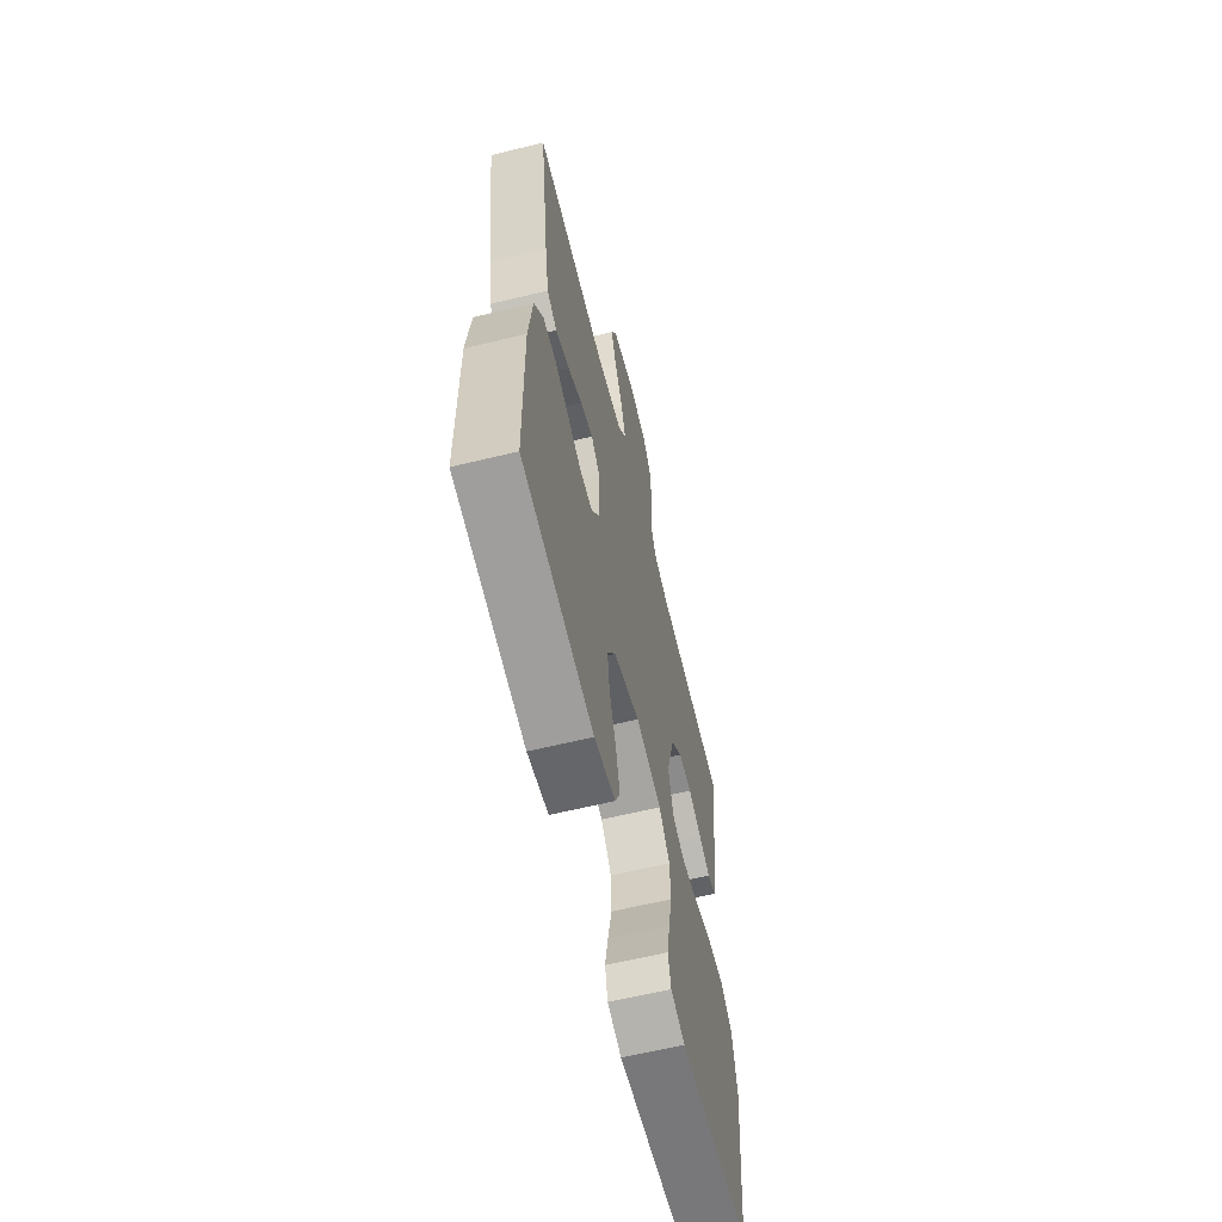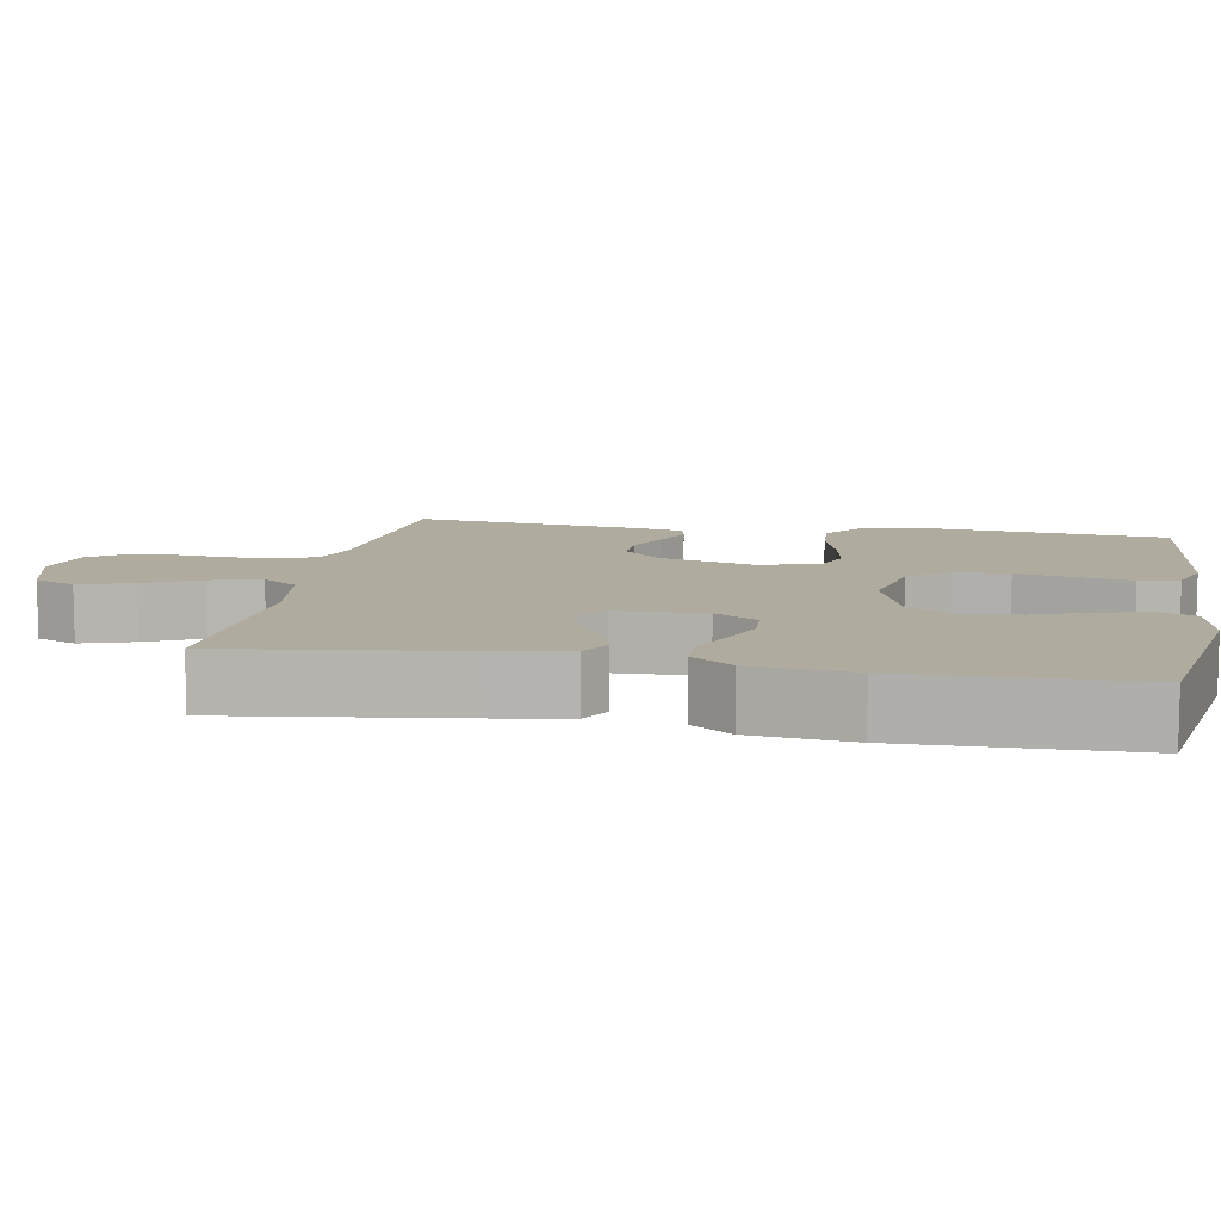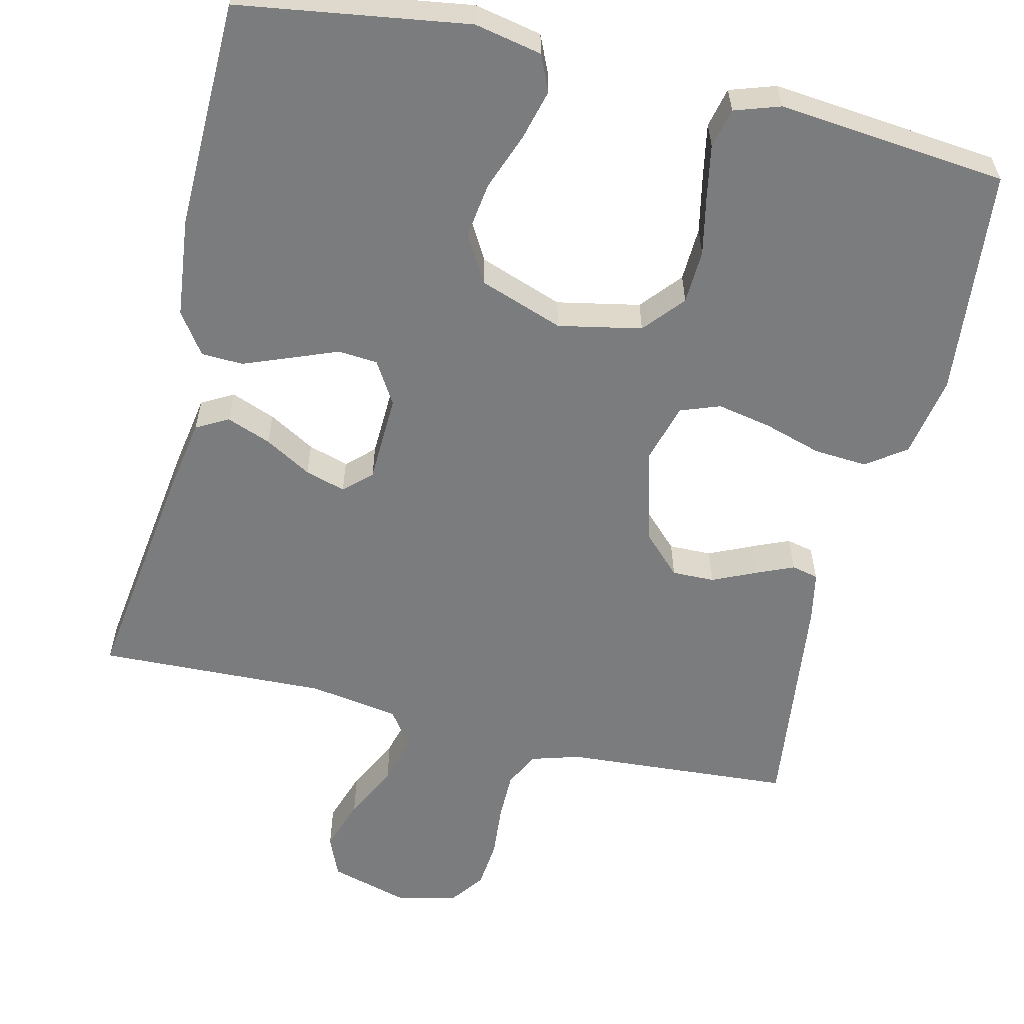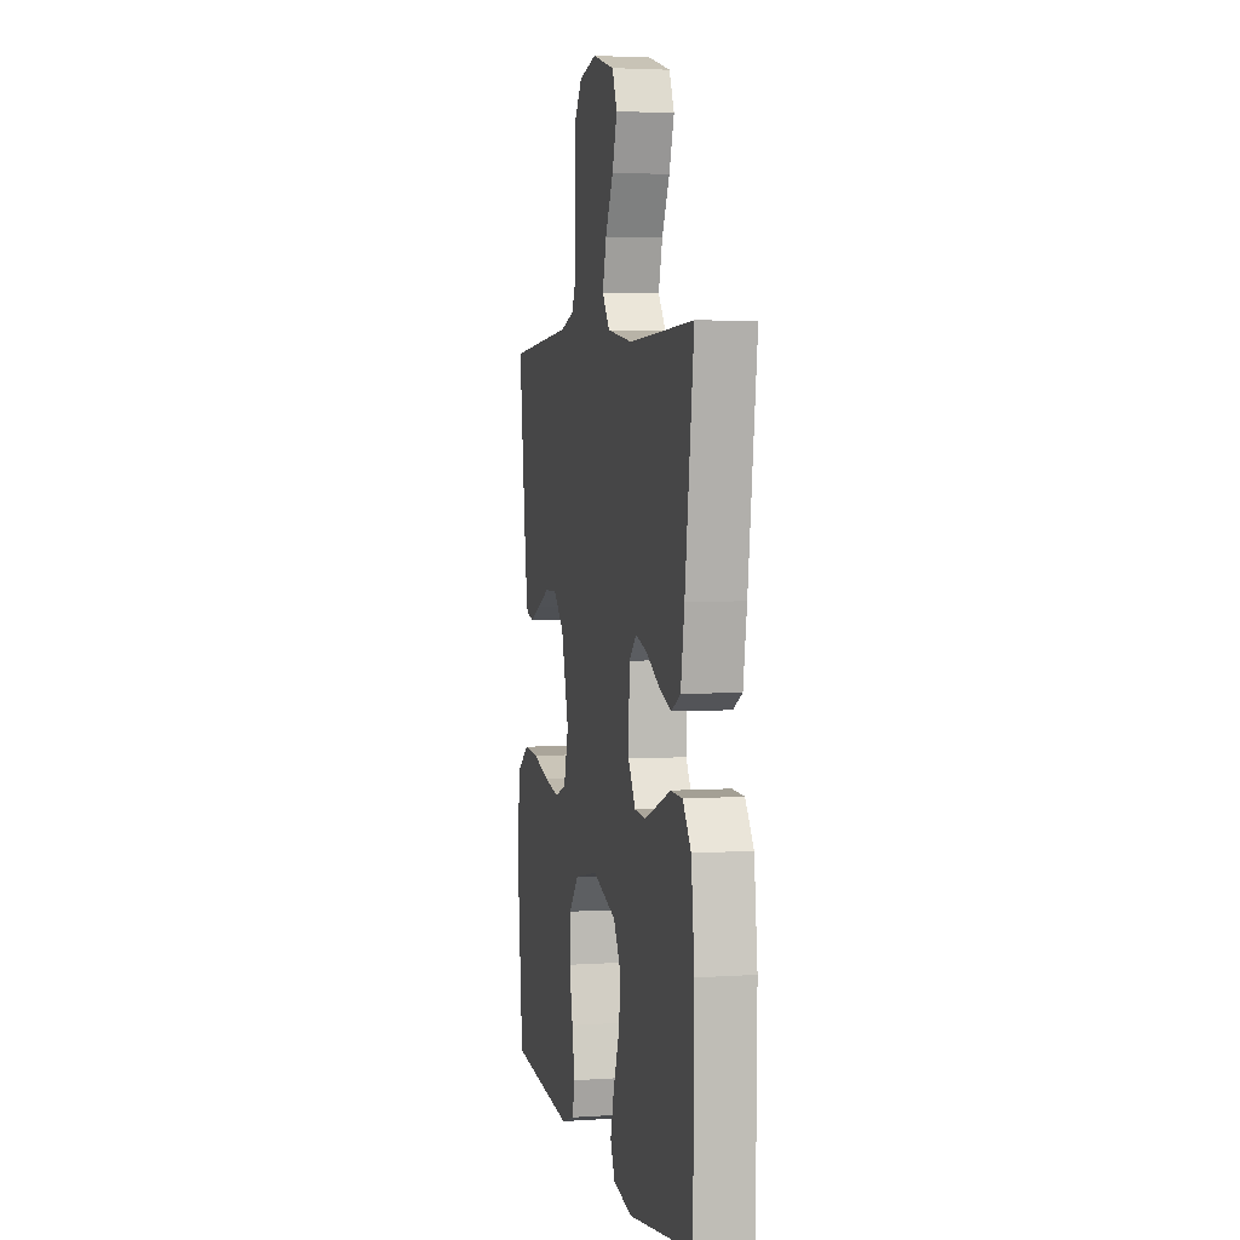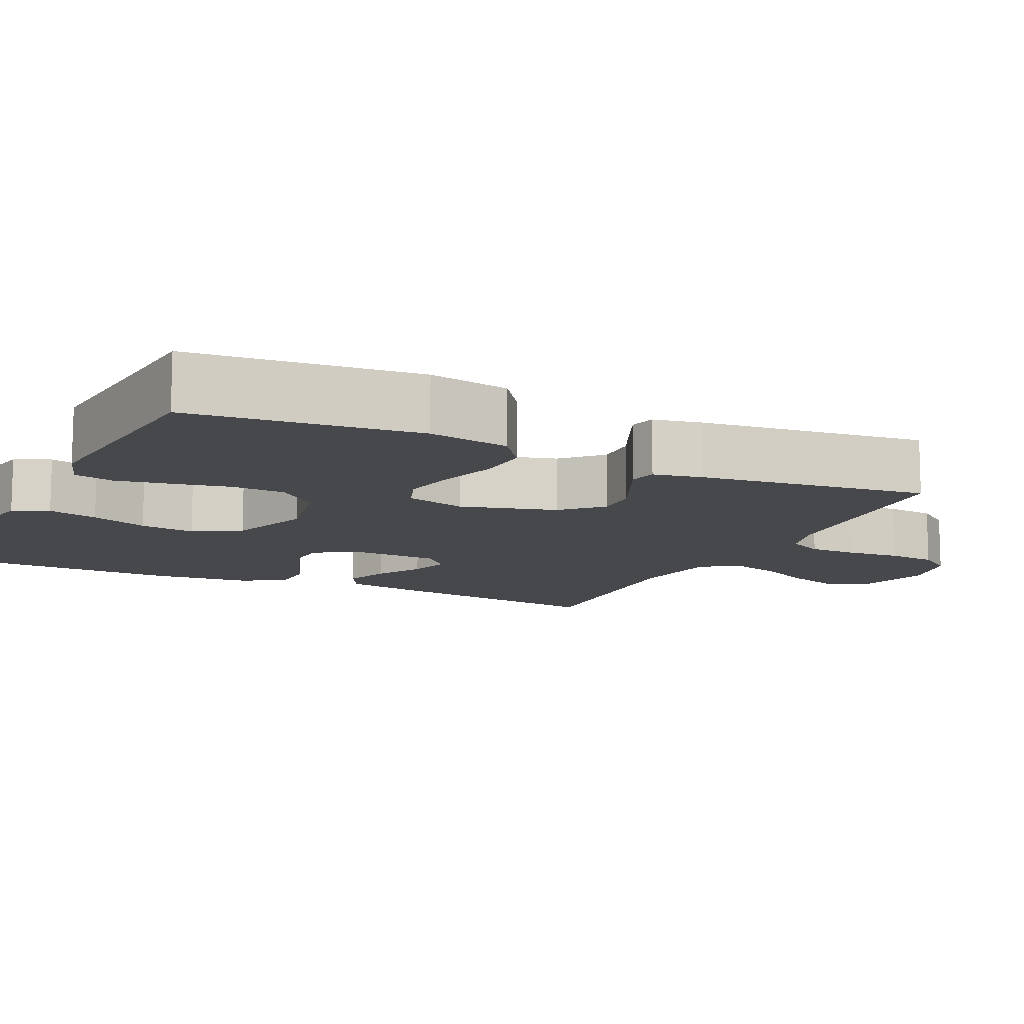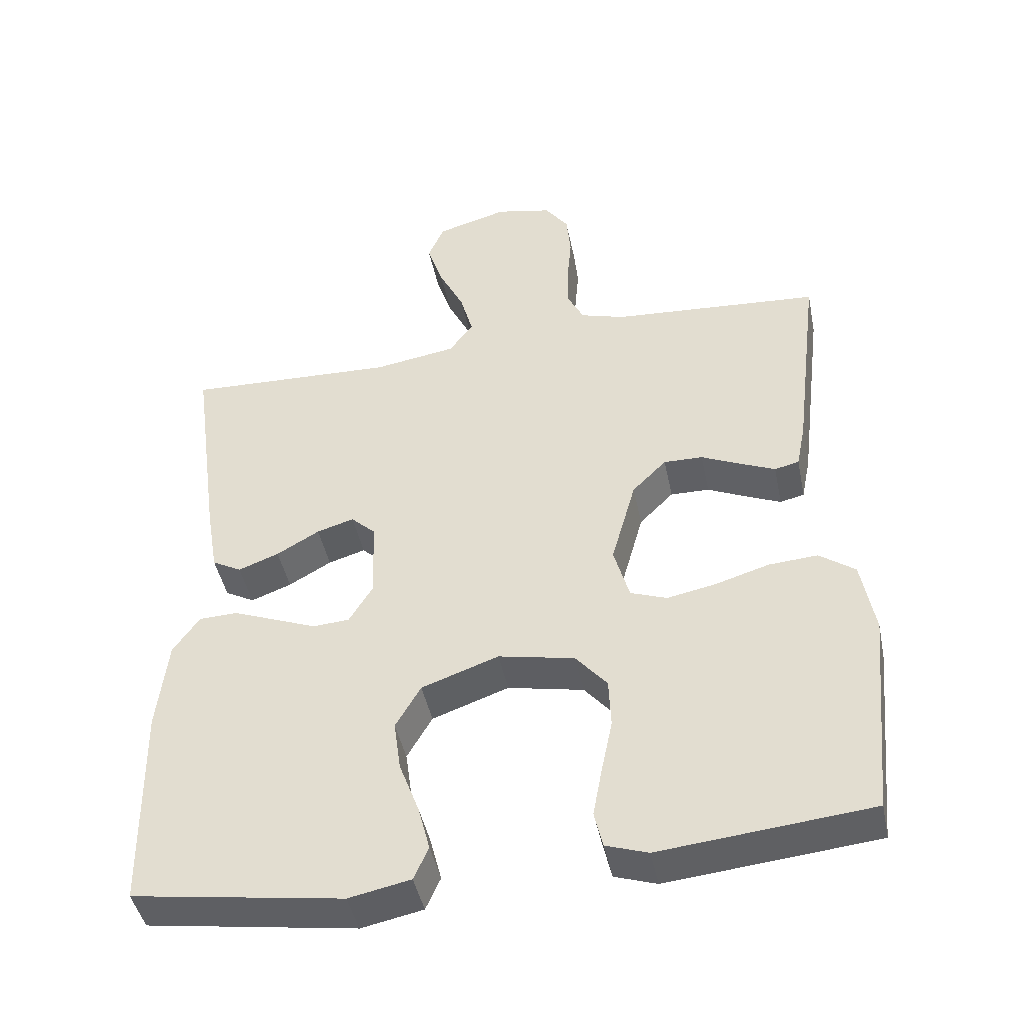
<metadata>
{"format":"obj","ext":"obj","renderer":"f3d","projection":"perspective","resolution":1024,"background":"white","views":[{"elev":-62.9,"azim":103.8,"up":"+Z"},{"elev":9.6,"azim":100.4,"up":"+Y"},{"elev":-58.6,"azim":166.6,"up":"+Y"},{"elev":3.6,"azim":77.3,"up":"+Z"},{"elev":-11.6,"azim":-115.5,"up":"+Y"},{"elev":-44.5,"azim":-168.5,"up":"+Z"}]}
</metadata>
<code>
v 0.5 0.07 0.5
v 0.459 0.07 0.2
v 0.442 0.07 0.099
v 0.4 0.07 0.076
v 0.342 0.07 0.098
v 0.281 0.07 0.133
v 0.228 0.07 0.149
v 0.193 0.07 0.116
v 0.189 0.07 0
v 0.223 0.07 -0.056
v 0.275 0.07 -0.06
v 0.336 0.07 -0.036
v 0.397 0.07 -0.012
v 0.452 0.07 -0.014
v 0.49 0.07 -0.068
v 0.505 0.07 -0.2
v 0.5 0.07 -0.5
v 0.2 0.07 -0.545
v 0.112 0.07 -0.527
v 0.091 0.07 -0.48
v 0.108 0.07 -0.414
v 0.136 0.07 -0.339
v 0.146 0.07 -0.266
v 0.11 0.07 -0.204
v 0 0.07 -0.165
v -0.109 0.07 -0.187
v -0.154 0.07 -0.24
v -0.157 0.07 -0.311
v -0.141 0.07 -0.388
v -0.128 0.07 -0.458
v -0.14 0.07 -0.51
v -0.2 0.07 -0.53
v -0.5 0.07 -0.5
v -0.53 0.07 -0.2
v -0.511 0.07 -0.093
v -0.46 0.07 -0.056
v -0.39 0.07 -0.061
v -0.314 0.07 -0.084
v -0.243 0.07 -0.098
v -0.191 0.07 -0.079
v -0.169 0.07 0
v -0.204 0.07 0.126
v -0.253 0.07 0.175
v -0.309 0.07 0.174
v -0.366 0.07 0.148
v -0.415 0.07 0.127
v -0.45 0.07 0.135
v -0.463 0.07 0.2
v -0.5 0.07 0.5
v -0.2 0.07 0.521
v -0.137 0.07 0.54
v -0.114 0.07 0.586
v -0.114 0.07 0.65
v -0.12 0.07 0.72
v -0.114 0.07 0.784
v -0.08 0.07 0.83
v 0 0.07 0.847
v 0.102 0.07 0.818
v 0.125 0.07 0.764
v 0.102 0.07 0.694
v 0.066 0.07 0.621
v 0.048 0.07 0.555
v 0.082 0.07 0.508
v 0.2 0.07 0.489
v 0.5 0 0.5
v 0.459 0 0.2
v 0.442 0 0.099
v 0.4 0 0.076
v 0.342 0 0.098
v 0.281 0 0.133
v 0.228 0 0.149
v 0.193 0 0.116
v 0.189 0 0
v 0.223 0 -0.056
v 0.275 0 -0.06
v 0.336 0 -0.036
v 0.397 0 -0.012
v 0.452 0 -0.014
v 0.49 0 -0.068
v 0.505 0 -0.2
v 0.5 0 -0.5
v 0.2 0 -0.545
v 0.112 0 -0.527
v 0.091 0 -0.48
v 0.108 0 -0.414
v 0.136 0 -0.339
v 0.146 0 -0.266
v 0.11 0 -0.204
v 0 0 -0.165
v -0.109 0 -0.187
v -0.154 0 -0.24
v -0.157 0 -0.311
v -0.141 0 -0.388
v -0.128 0 -0.458
v -0.14 0 -0.51
v -0.2 0 -0.53
v -0.5 0 -0.5
v -0.53 0 -0.2
v -0.511 0 -0.093
v -0.46 0 -0.056
v -0.39 0 -0.061
v -0.314 0 -0.084
v -0.243 0 -0.098
v -0.191 0 -0.079
v -0.169 0 0
v -0.204 0 0.126
v -0.253 0 0.175
v -0.309 0 0.174
v -0.366 0 0.148
v -0.415 0 0.127
v -0.45 0 0.135
v -0.463 0 0.2
v -0.5 0 0.5
v -0.2 0 0.521
v -0.137 0 0.54
v -0.114 0 0.586
v -0.114 0 0.65
v -0.12 0 0.72
v -0.114 0 0.784
v -0.08 0 0.83
v 0 0 0.847
v 0.102 0 0.818
v 0.125 0 0.764
v 0.102 0 0.694
v 0.066 0 0.621
v 0.048 0 0.555
v 0.082 0 0.508
v 0.2 0 0.489
f 58 59 60 61
f 58 61 62
f 57 58 62
f 56 57 62
f 53 54 55 56
f 52 53 56 62
f 51 52 62 63
f 47 48 49 50
f 44 45 46 47
f 44 47 50 51
f 35 36 37 38
f 35 38 39
f 34 35 39
f 33 34 39
f 32 33 39 40
f 28 29 30 31
f 28 31 32 40
f 19 20 21 22
f 19 22 23
f 18 19 23
f 17 18 23
f 16 17 23 24
f 12 13 14 15
f 11 12 15 16
f 10 11 16 24
f 3 4 5 6
f 3 6 7
f 64 1 2 3
f 64 3 7
f 63 64 7 8
f 43 44 51 63
f 42 43 63 8
f 41 42 8 9
f 27 28 40 41
f 26 27 41
f 25 26 41 9
f 9 10 24 25
f 125 124 123 122
f 126 125 122
f 126 122 121
f 126 121 120
f 120 119 118 117
f 126 120 117 116
f 127 126 116 115
f 114 113 112 111
f 111 110 109 108
f 115 114 111 108
f 102 101 100 99
f 103 102 99
f 103 99 98
f 103 98 97
f 104 103 97 96
f 95 94 93 92
f 104 96 95 92
f 86 85 84 83
f 87 86 83
f 87 83 82
f 87 82 81
f 88 87 81 80
f 79 78 77 76
f 80 79 76 75
f 88 80 75 74
f 70 69 68 67
f 71 70 67
f 67 66 65 128
f 71 67 128
f 72 71 128 127
f 127 115 108 107
f 72 127 107 106
f 73 72 106 105
f 105 104 92 91
f 105 91 90
f 73 105 90 89
f 89 88 74 73
f 1 65 66 2
f 2 66 67 3
f 3 67 68 4
f 4 68 69 5
f 5 69 70 6
f 6 70 71 7
f 7 71 72 8
f 8 72 73 9
f 9 73 74 10
f 10 74 75 11
f 11 75 76 12
f 12 76 77 13
f 13 77 78 14
f 14 78 79 15
f 15 79 80 16
f 16 80 81 17
f 17 81 82 18
f 18 82 83 19
f 19 83 84 20
f 20 84 85 21
f 21 85 86 22
f 22 86 87 23
f 23 87 88 24
f 24 88 89 25
f 25 89 90 26
f 26 90 91 27
f 27 91 92 28
f 28 92 93 29
f 29 93 94 30
f 30 94 95 31
f 31 95 96 32
f 32 96 97 33
f 33 97 98 34
f 34 98 99 35
f 35 99 100 36
f 36 100 101 37
f 37 101 102 38
f 38 102 103 39
f 39 103 104 40
f 40 104 105 41
f 41 105 106 42
f 42 106 107 43
f 43 107 108 44
f 44 108 109 45
f 45 109 110 46
f 46 110 111 47
f 47 111 112 48
f 48 112 113 49
f 49 113 114 50
f 50 114 115 51
f 51 115 116 52
f 52 116 117 53
f 53 117 118 54
f 54 118 119 55
f 55 119 120 56
f 56 120 121 57
f 57 121 122 58
f 58 122 123 59
f 59 123 124 60
f 60 124 125 61
f 61 125 126 62
f 62 126 127 63
f 63 127 128 64
f 64 128 65 1

</code>
